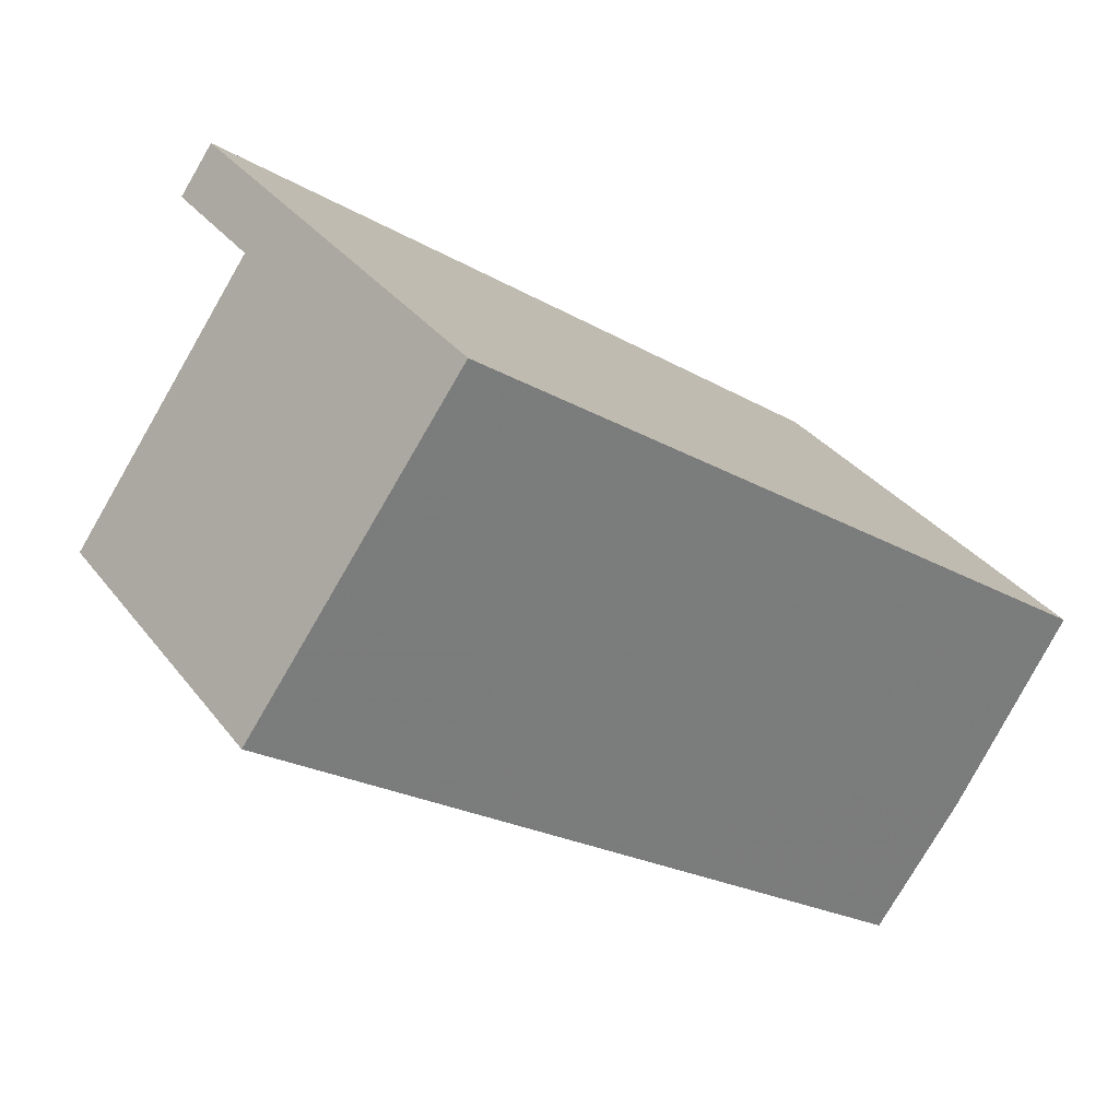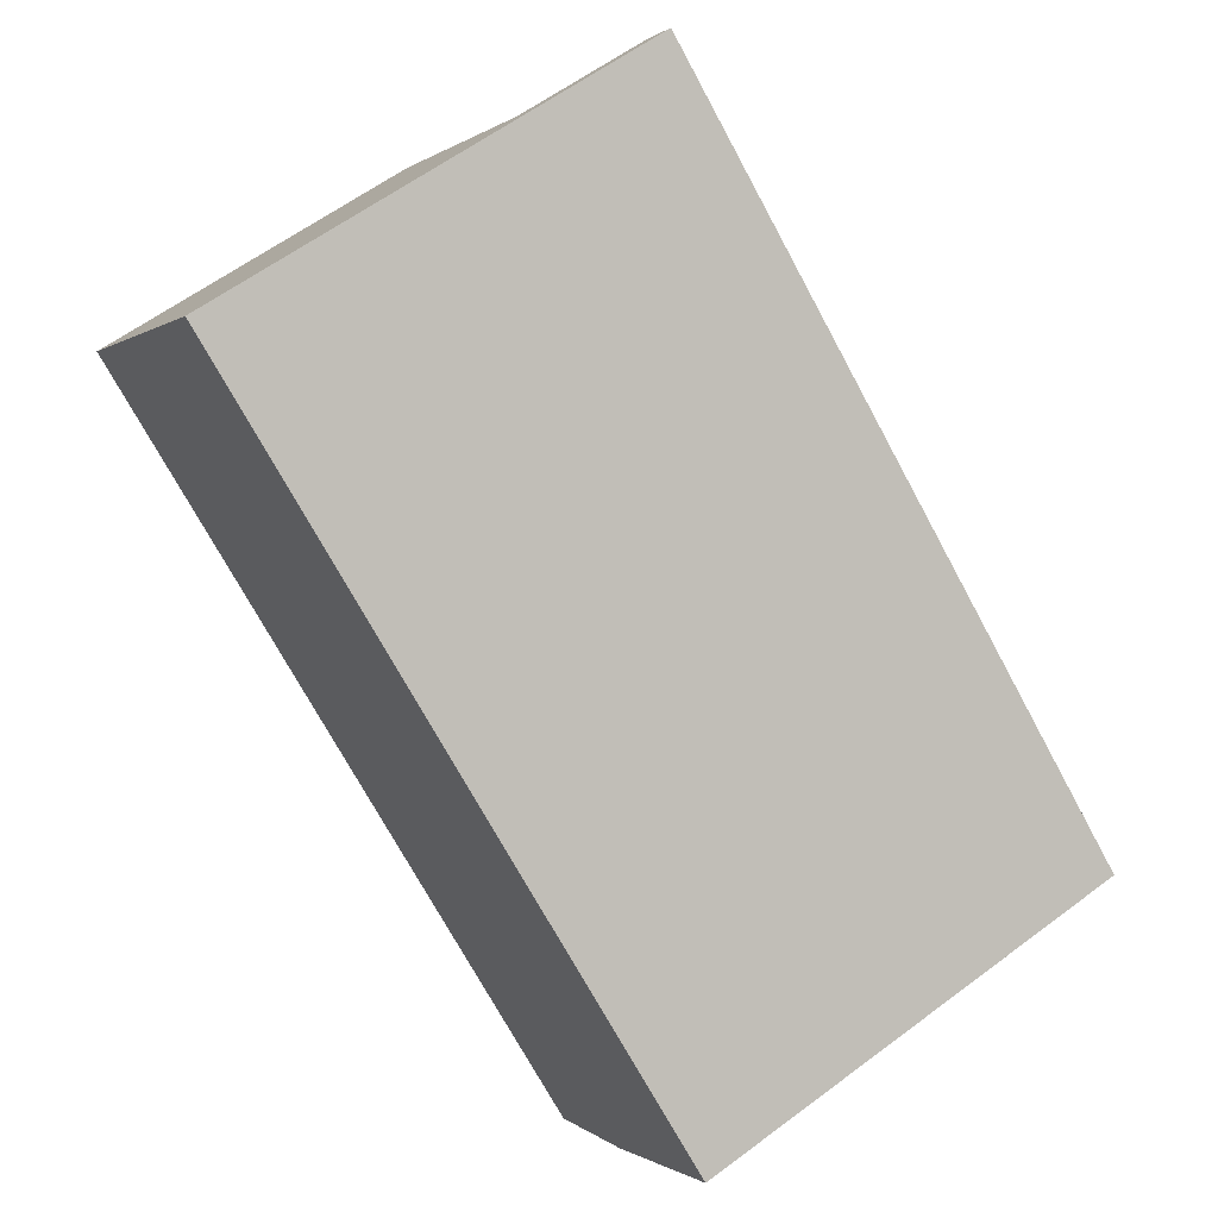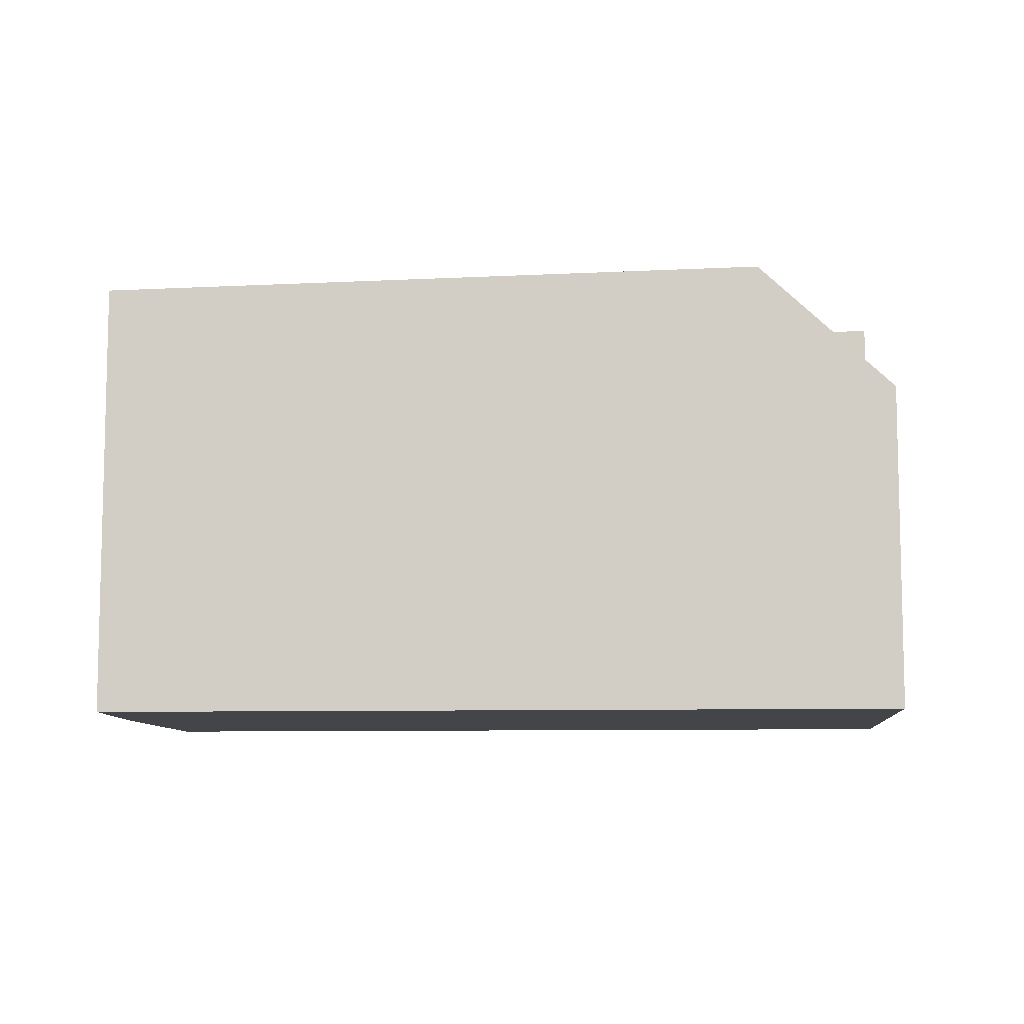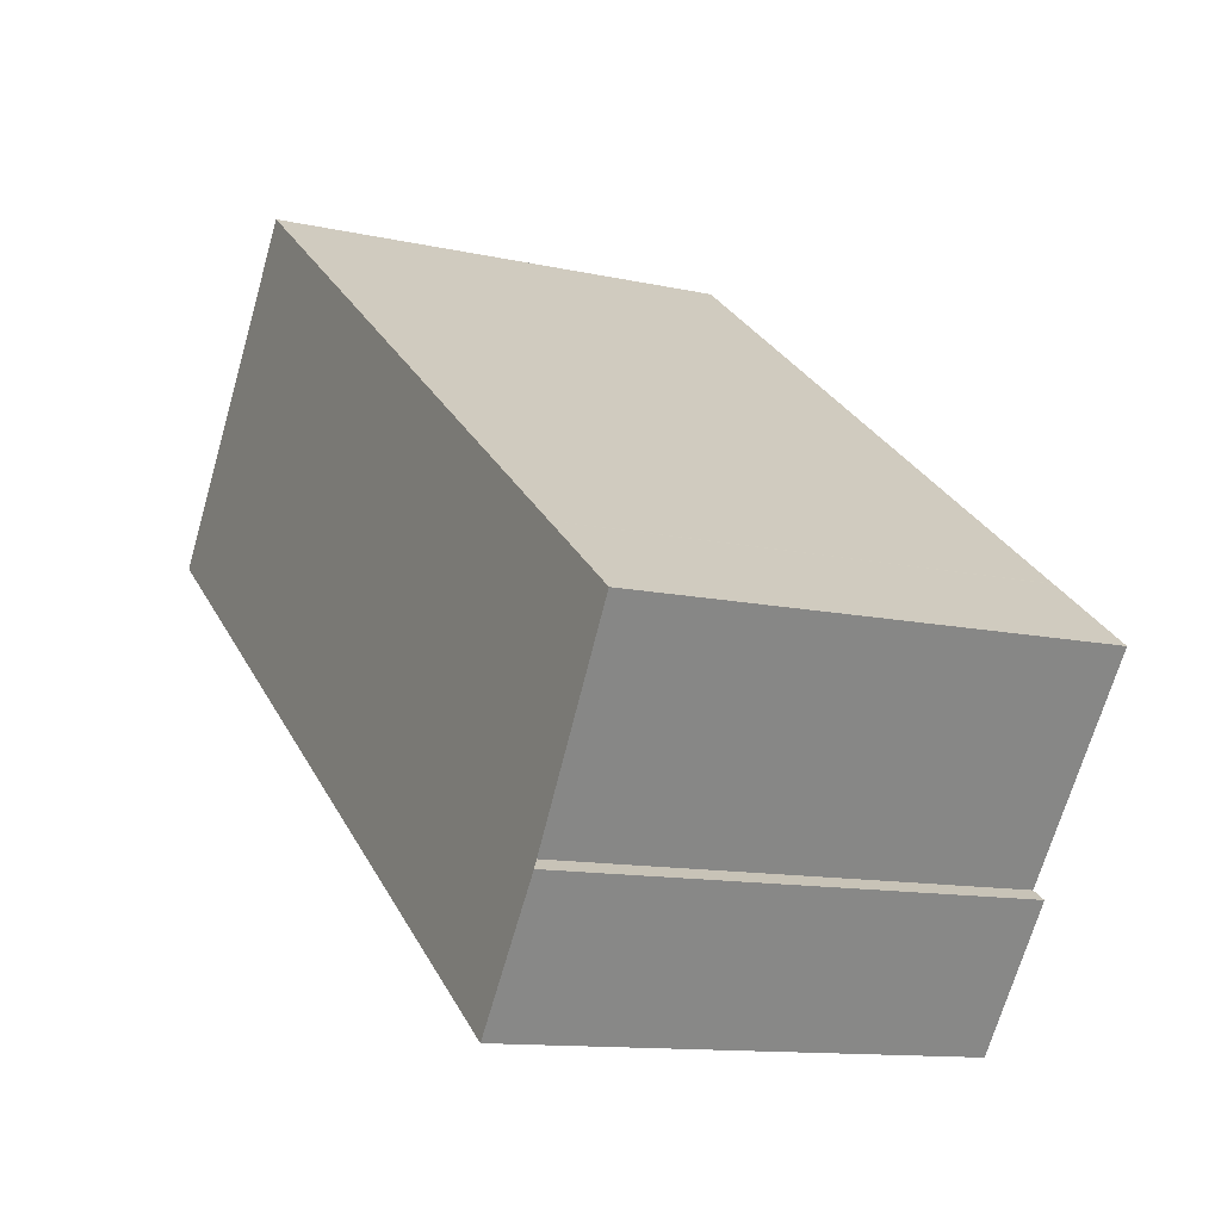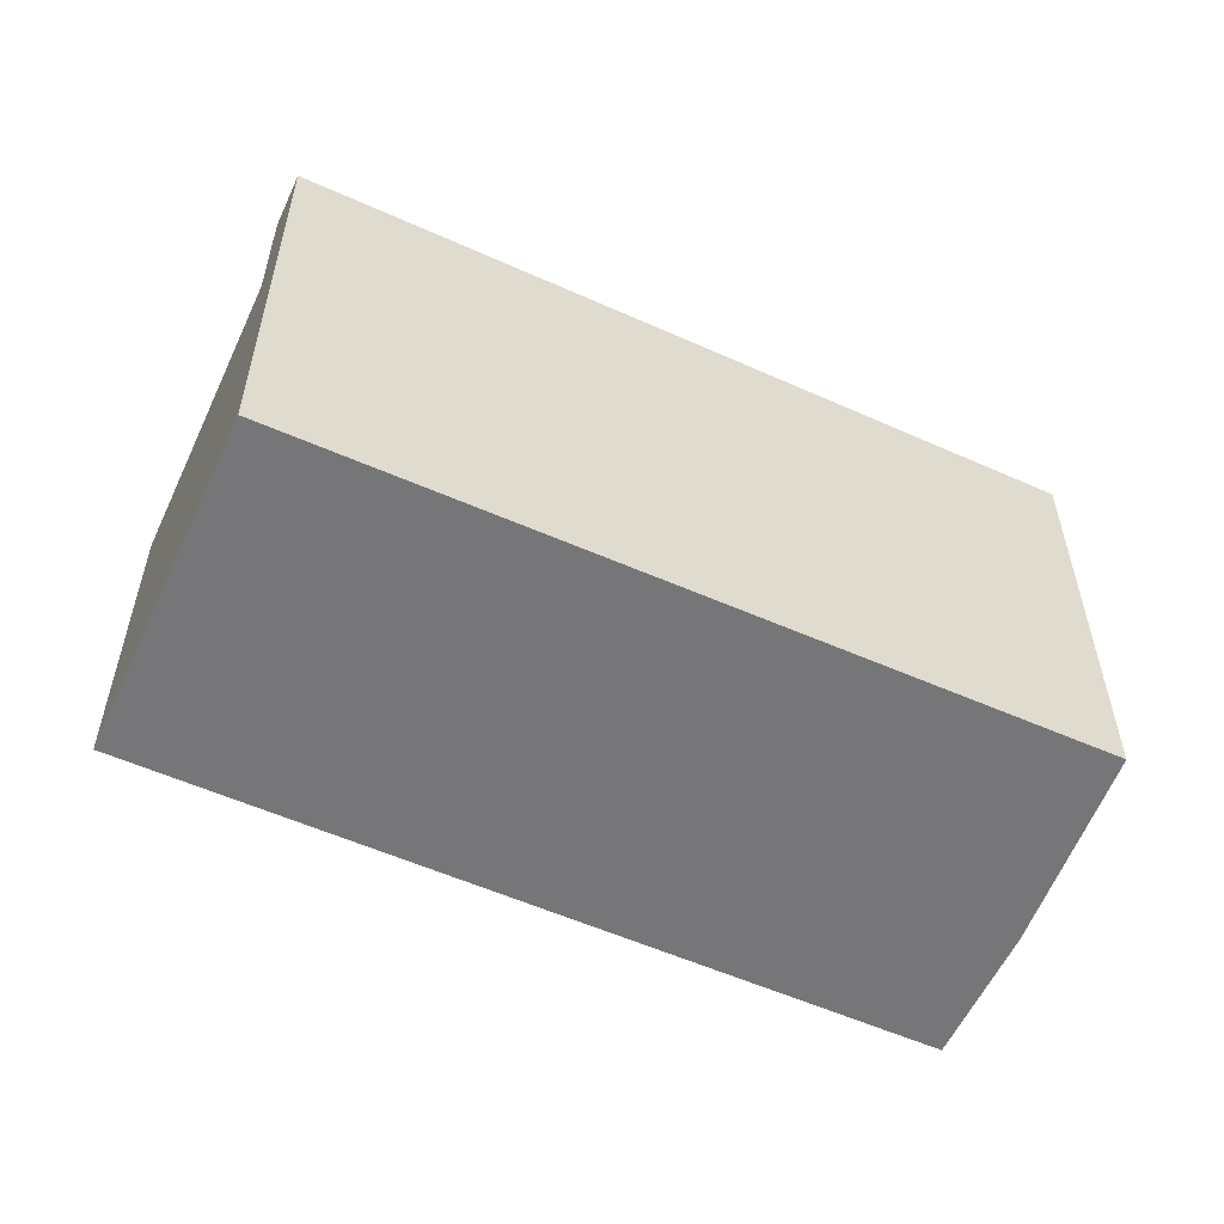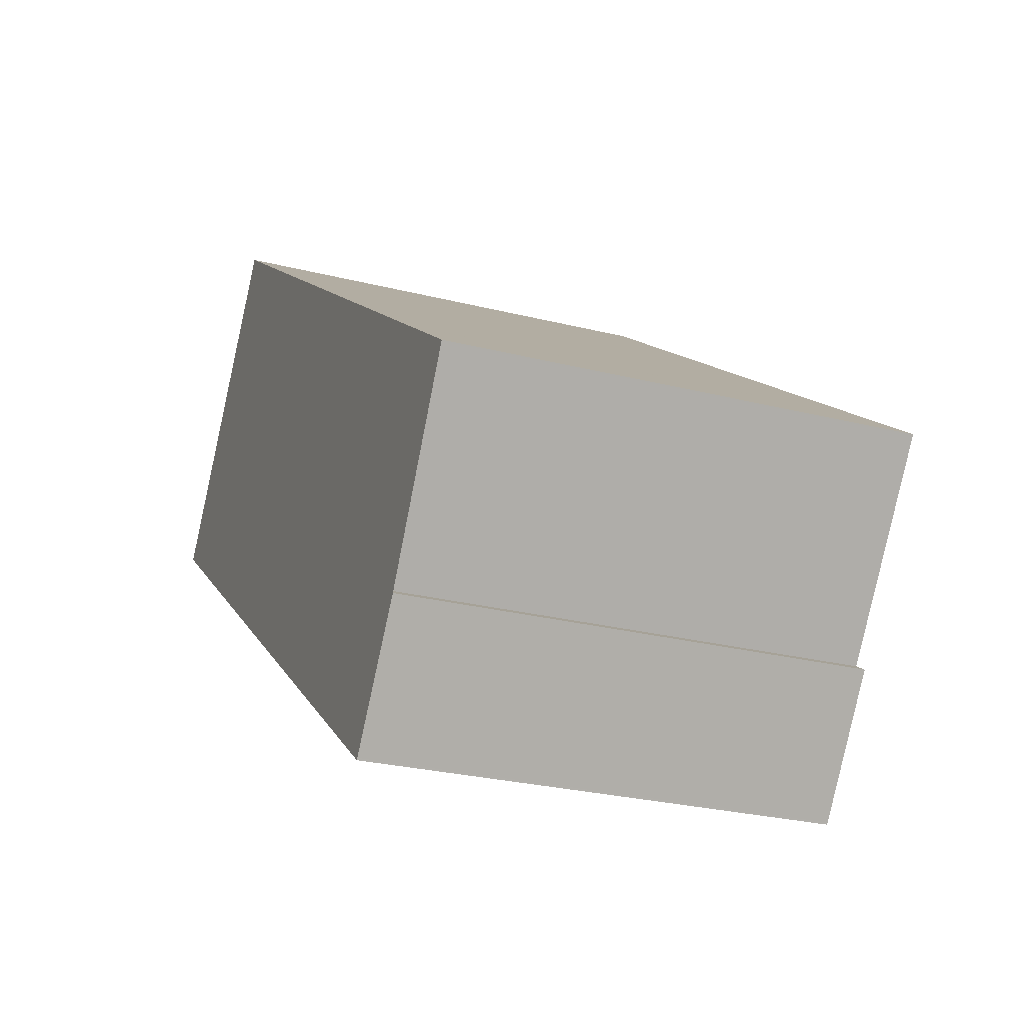
<metadata>
{"format":"obj","ext":"obj","renderer":"f3d","projection":"perspective","resolution":1024,"background":"white","views":[{"elev":33.2,"azim":148.8,"up":"+Y"},{"elev":60.7,"azim":-127.4,"up":"+Y"},{"elev":-9.0,"azim":39.7,"up":"+Z"},{"elev":-11.9,"azim":-118.1,"up":"+Y"},{"elev":-56.9,"azim":-168.6,"up":"+Z"},{"elev":-26.9,"azim":-111.4,"up":"+Y"}]}
</metadata>
<code>
v -825.2 -1257 6.026
v -826.4 -1255 6.027
v -826.2 -1255 6.032
v -827.9 -1253 6.033
v -819.1 -1246 6.264
v -816.2 -1250 4.475
v -817.7 -1251 6.222
v -820.6 -1248 6.225
v -827.9 -1253 6.033
v -822.4 -1249 6.176
v -817.7 -1251 6.222
v -825.2 -1257 6.026
v -823.8 -1256 6.064
v -823.8 -1256 6.064
v -826.6 -1252 6.065
v -817.7 -1251 6.222
v -818.6 -1247 6.264
v -820.1 -1248 6.224
v -818.6 -1247 4.491
v -817.7 -1251 6.222
v -816.9 -1251 5.288
v -826.6 -1252 6.065
v -819.1 -1246 6.263
v -816.2 -1250 4.508
v -818.7 -1247 4.546
v -818.7 -1247 6.262
v -817.9 -1251 6.222
v -825.4 -1257 6.026
v -824 -1256 6.064
v -817.9 -1251 6.222
v -816.4 -1250 4.511
v -816.4 -1250 4.476
v -818.7 -1247 6.262
v -820.1 -1248 6.224
v -826.2 -1253 6.065
v -827.4 -1253 6.033
v -818.7 -1247 4.546
v -820.1 -1248 6.224
v -818.6 -1247 6.264
v -818.6 -1247 4.491
v -825.1 -1257 6.03
v -825.2 -1257 6.03
v -825.1 -1257 6.03
v -826.2 -1255 6.031
v -823.9 -1256 6.062
v -824 -1256 6.062
v -826.7 -1252 6.064
v -826.7 -1252 6.064
v -823.8 -1256 6.062
v -826.3 -1253 6.064
v -823.8 -1256 6.064
v -823.8 -1256 6.064
v -823.9 -1256 6.064
v -826.6 -1252 6.066
v -826.6 -1252 6.066
v -826.2 -1253 6.065
v -823.7 -1256 6.065
v -823.7 -1256 6.065
v -823.9 -1256 6.065
v -826.6 -1252 6.067
v -826.6 -1252 6.067
v -826.1 -1252 6.067
v -825.2 -1257 6.026
v -825.2 -1257 6.026
v -825.2 -1257 0
v -825.2 -1257 0
v -826.2 -1255 6.031
v -826.4 -1255 6.027
v -826.4 -1255 0
v -826.2 -1255 0
v -827.4 -1253 6.033
v -826.2 -1255 6.032
v -826.2 -1255 0
v -827.4 -1253 0
v -826.7 -1252 6.064
v -827.9 -1253 6.033
v -827.9 -1253 0
v -826.7 -1252 -8.882e-16
v -818.6 -1247 6.264
v -819.1 -1246 6.264
v -819.1 -1246 8.882e-16
v -818.6 -1247 0
v -816.2 -1250 4.508
v -816.2 -1250 4.475
v -816.2 -1250 8.882e-16
v -816.2 -1250 0
v -823.7 -1256 6.065
v -817.7 -1251 6.222
v -817.7 -1251 0
v -823.7 -1256 8.882e-16
v -819.1 -1246 6.263
v -820.6 -1248 6.225
v -820.6 -1248 0
v -819.1 -1246 -8.882e-16
v -827.9 -1253 6.033
v -827.9 -1253 6.033
v -827.9 -1253 0
v -827.9 -1253 0
v -820.6 -1248 6.225
v -822.4 -1249 6.176
v -822.4 -1249 0
v -820.6 -1248 0
v -825.4 -1257 6.026
v -825.2 -1257 6.026
v -825.2 -1257 0
v -825.4 -1257 8.882e-16
v -823.8 -1256 6.062
v -823.8 -1256 6.064
v -823.8 -1256 -8.882e-16
v -823.8 -1256 0
v -817.7 -1251 6.222
v -816.9 -1251 5.288
v -816.9 -1251 0
v -817.7 -1251 0
v -826.6 -1252 6.066
v -826.6 -1252 6.065
v -826.6 -1252 8.882e-16
v -826.6 -1252 0
v -819.1 -1246 6.264
v -819.1 -1246 6.263
v -819.1 -1246 -8.882e-16
v -819.1 -1246 8.882e-16
v -816.9 -1251 5.288
v -816.2 -1250 4.508
v -816.2 -1250 0
v -816.9 -1251 0
v -826.4 -1255 6.027
v -825.4 -1257 6.026
v -825.4 -1257 8.882e-16
v -826.4 -1255 0
v -816.2 -1250 4.475
v -816.4 -1250 4.476
v -816.4 -1250 0
v -816.2 -1250 8.882e-16
v -827.9 -1253 6.033
v -827.4 -1253 6.033
v -827.4 -1253 0
v -827.9 -1253 0
v -816.4 -1250 4.476
v -818.6 -1247 4.491
v -818.6 -1247 0
v -816.4 -1250 0
v -825.2 -1257 6.026
v -825.1 -1257 6.03
v -825.1 -1257 8.882e-16
v -825.2 -1257 0
v -826.2 -1255 6.032
v -826.2 -1255 6.031
v -826.2 -1255 0
v -826.2 -1255 0
v -826.6 -1252 6.065
v -826.7 -1252 6.064
v -826.7 -1252 -8.882e-16
v -826.6 -1252 8.882e-16
v -825.1 -1257 6.03
v -823.8 -1256 6.062
v -823.8 -1256 0
v -825.1 -1257 8.882e-16
v -823.8 -1256 6.064
v -823.8 -1256 6.064
v -823.8 -1256 0
v -823.8 -1256 -8.882e-16
v -826.6 -1252 6.067
v -826.6 -1252 6.066
v -826.6 -1252 0
v -826.6 -1252 0
v -823.8 -1256 6.064
v -823.7 -1256 6.065
v -823.7 -1256 8.882e-16
v -823.8 -1256 0
v -822.4 -1249 6.176
v -826.6 -1252 6.067
v -826.6 -1252 0
v -822.4 -1249 0
v -825.2 -1257 0
v -826.4 -1255 0
v -826.2 -1255 0
v -827.9 -1253 0
v -819.1 -1246 0
v -816.2 -1250 0
f 46 29 13 45
f 48 22 15 47
f 45 13 14 49
f 52 14 13 51
f 51 13 29 53
f 31 24 21 20 30
f 26 17 19 25
f 21 16 20
f 55 15 22 54
f 32 6 24 31
f 25 18 26
f 34 8 23 33
f 47 15 35 50
f 56 35 15 55
f 33 23 5 39
f 50 35 29 46
f 53 29 35 56
f 37 31 30 38
f 40 32 31 37
f 41 12 28 42
f 43 1 12 41
f 42 28 2 44
f 45 41 42 46
f 47 9 4 48
f 49 43 41 45
f 50 36 9 47
f 46 42 44 3 36 50
f 58 11 7 57
f 59 27 11 58
f 61 10 60
f 60 10 8 34 62
f 62 34 27 59
f 57 52 51 58
f 58 51 53 59
f 60 55 54 61
f 62 56 55 60
f 59 53 56 62
f 64 65 66 63
f 68 69 70 67
f 72 73 74 71
f 76 77 78 75
f 80 81 82 79
f 84 85 86 83
f 88 89 90 87
f 92 93 94 91
f 96 97 98 95
f 100 101 102 99
f 104 105 106 103
f 108 109 110 107
f 112 113 114 111
f 116 117 118 115
f 120 121 122 119
f 124 125 126 123
f 128 129 130 127
f 132 133 134 131
f 136 137 138 135
f 140 141 142 139
f 144 145 146 143
f 148 149 150 147
f 152 153 154 151
f 156 157 158 155
f 160 161 162 159
f 164 165 166 163
f 168 169 170 167
f 172 173 174 171
f 176 177 178 179 180 175

</code>
